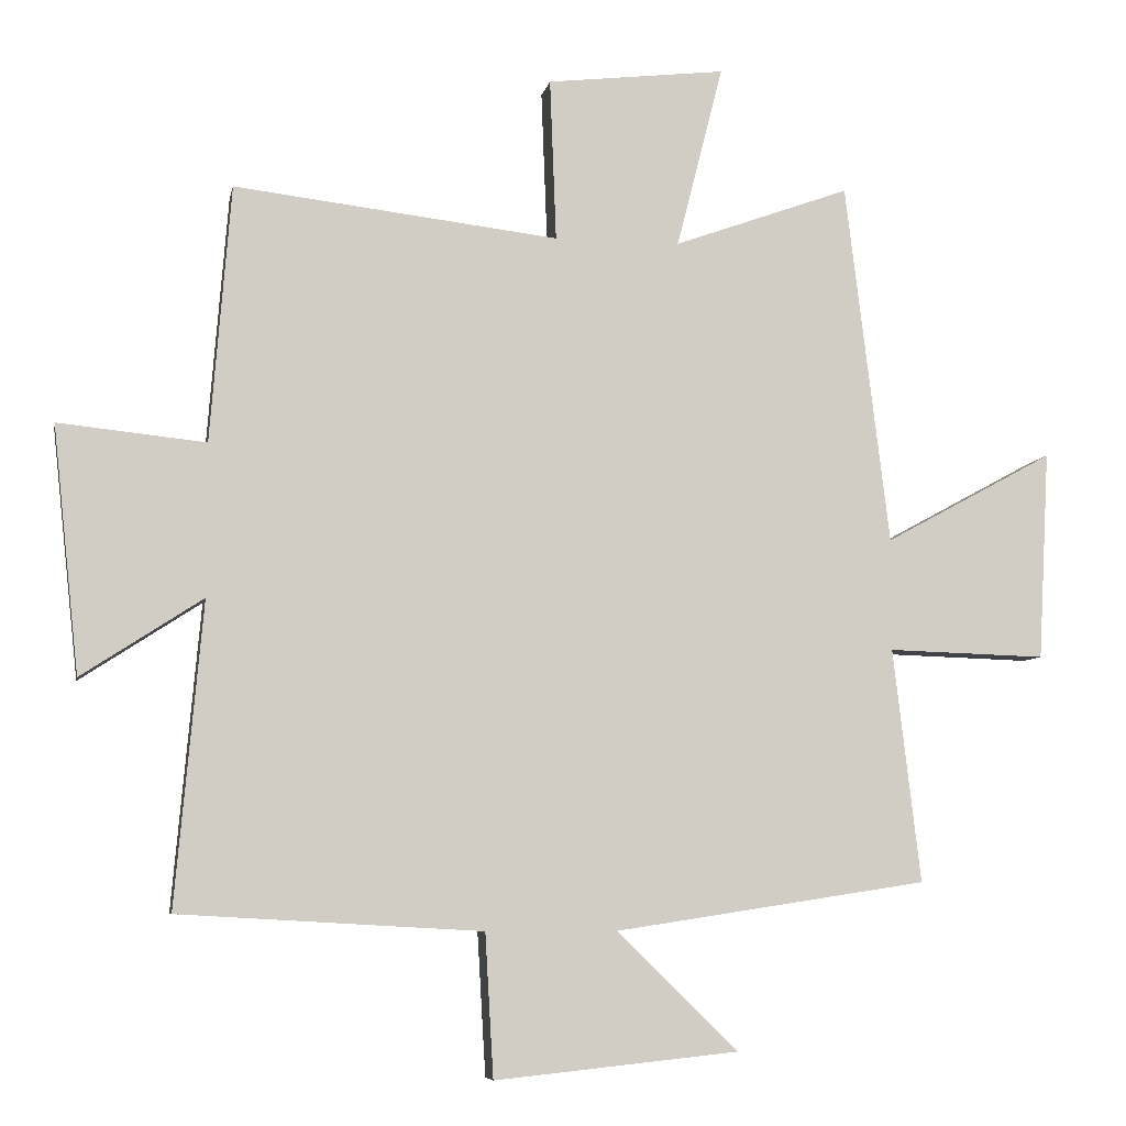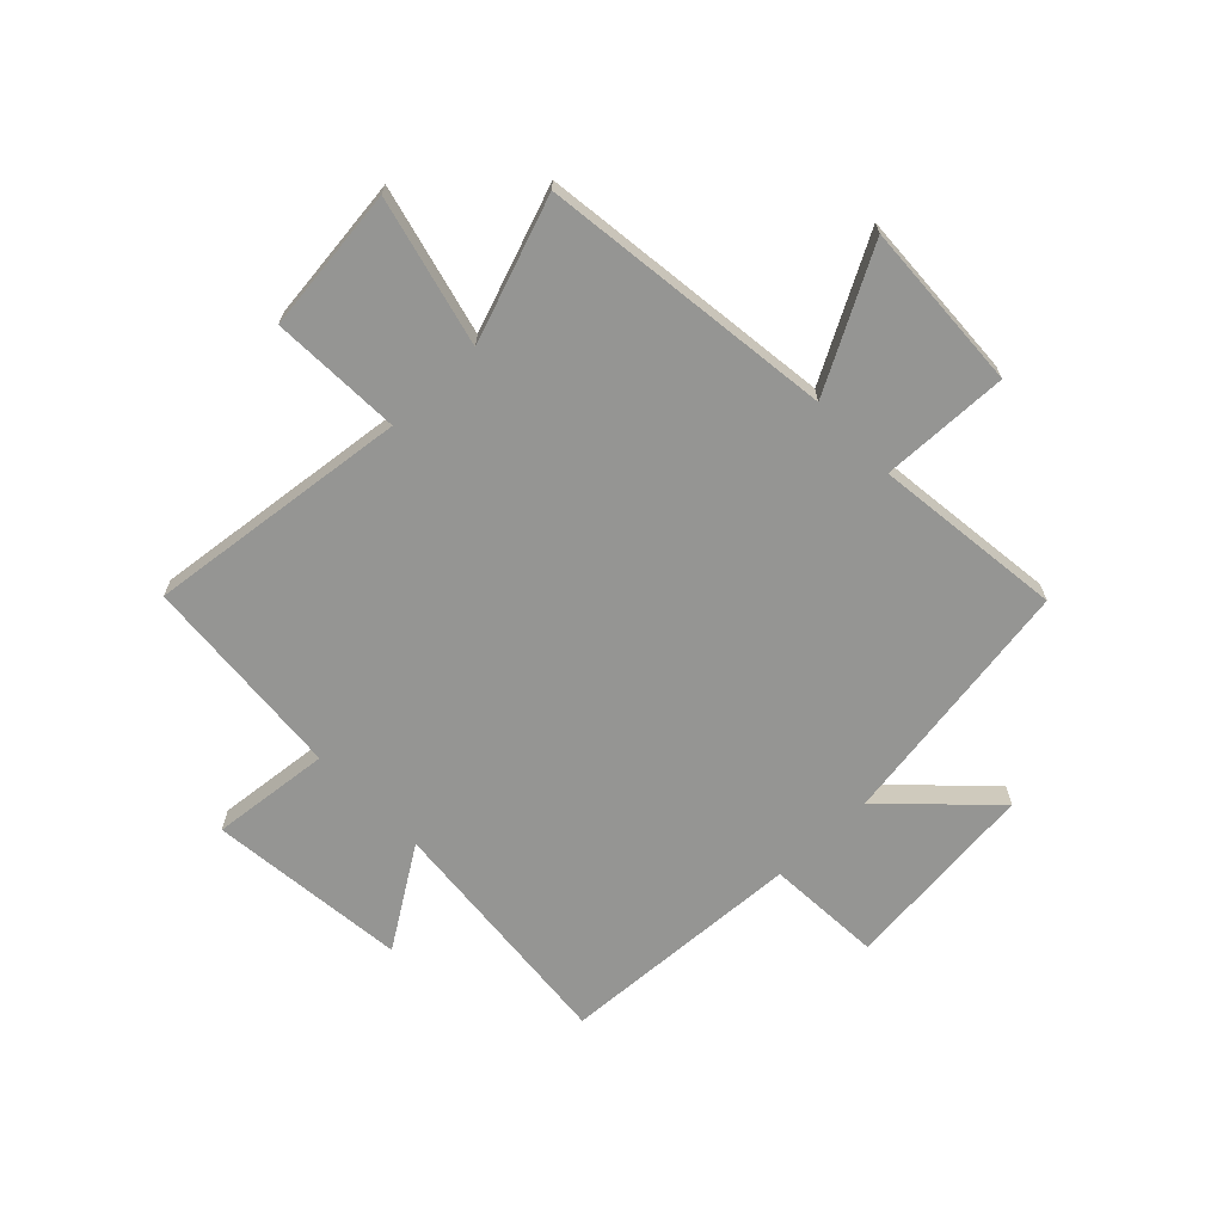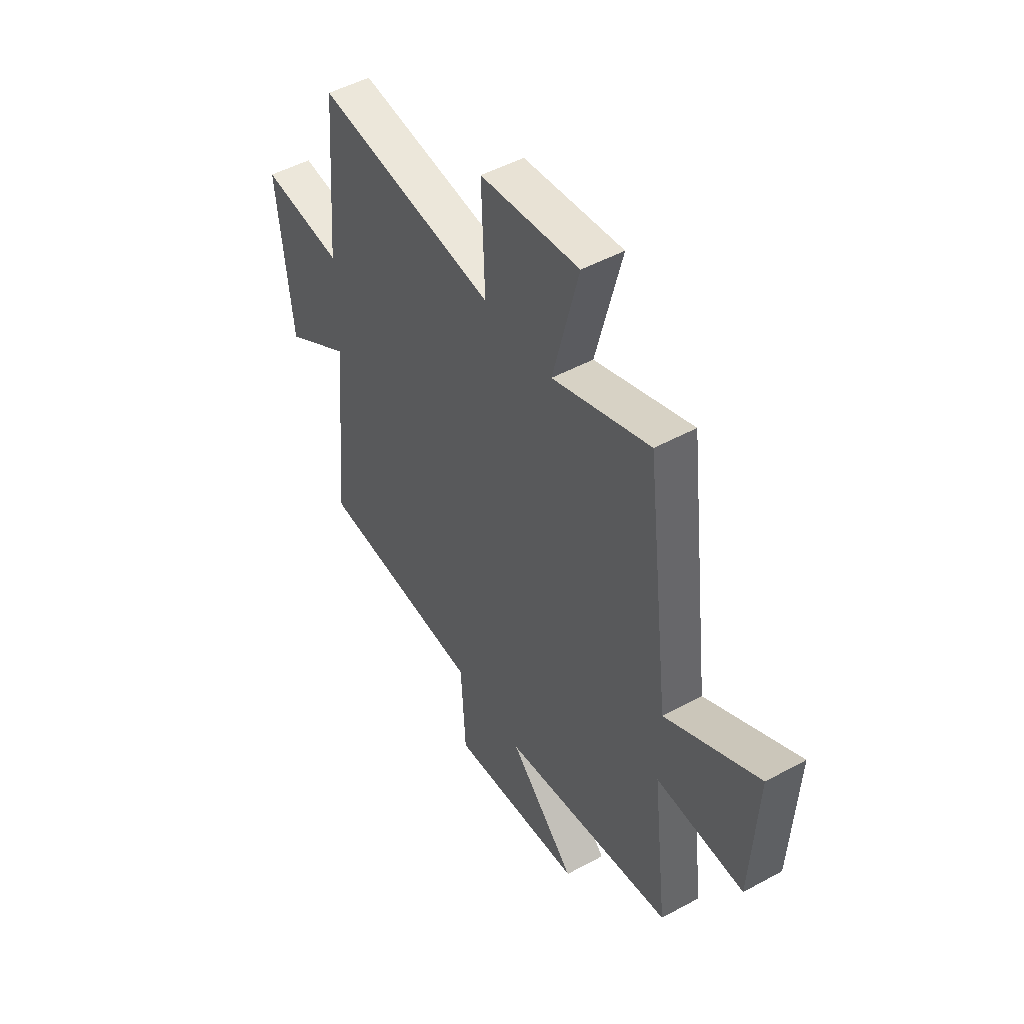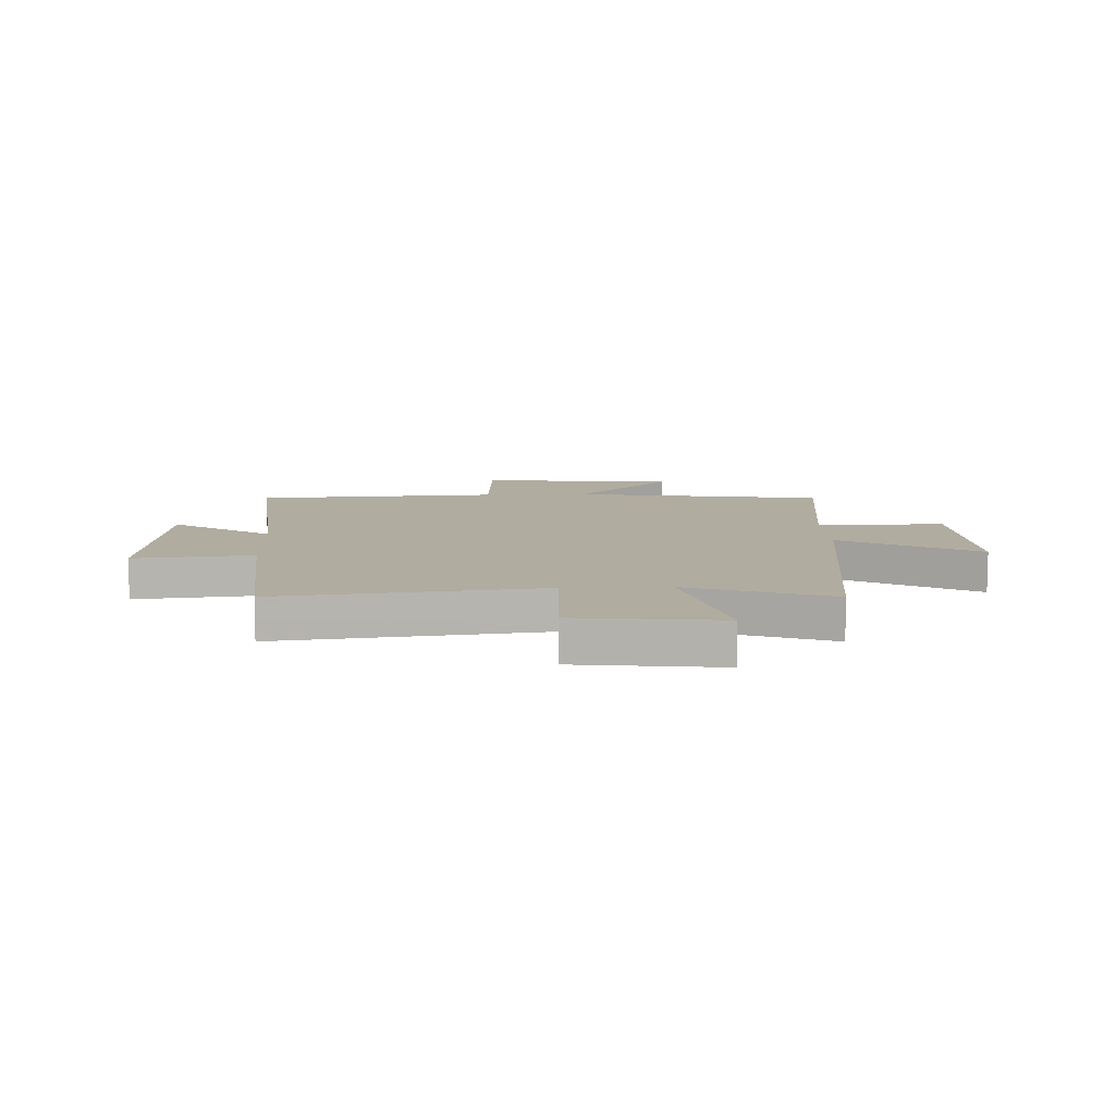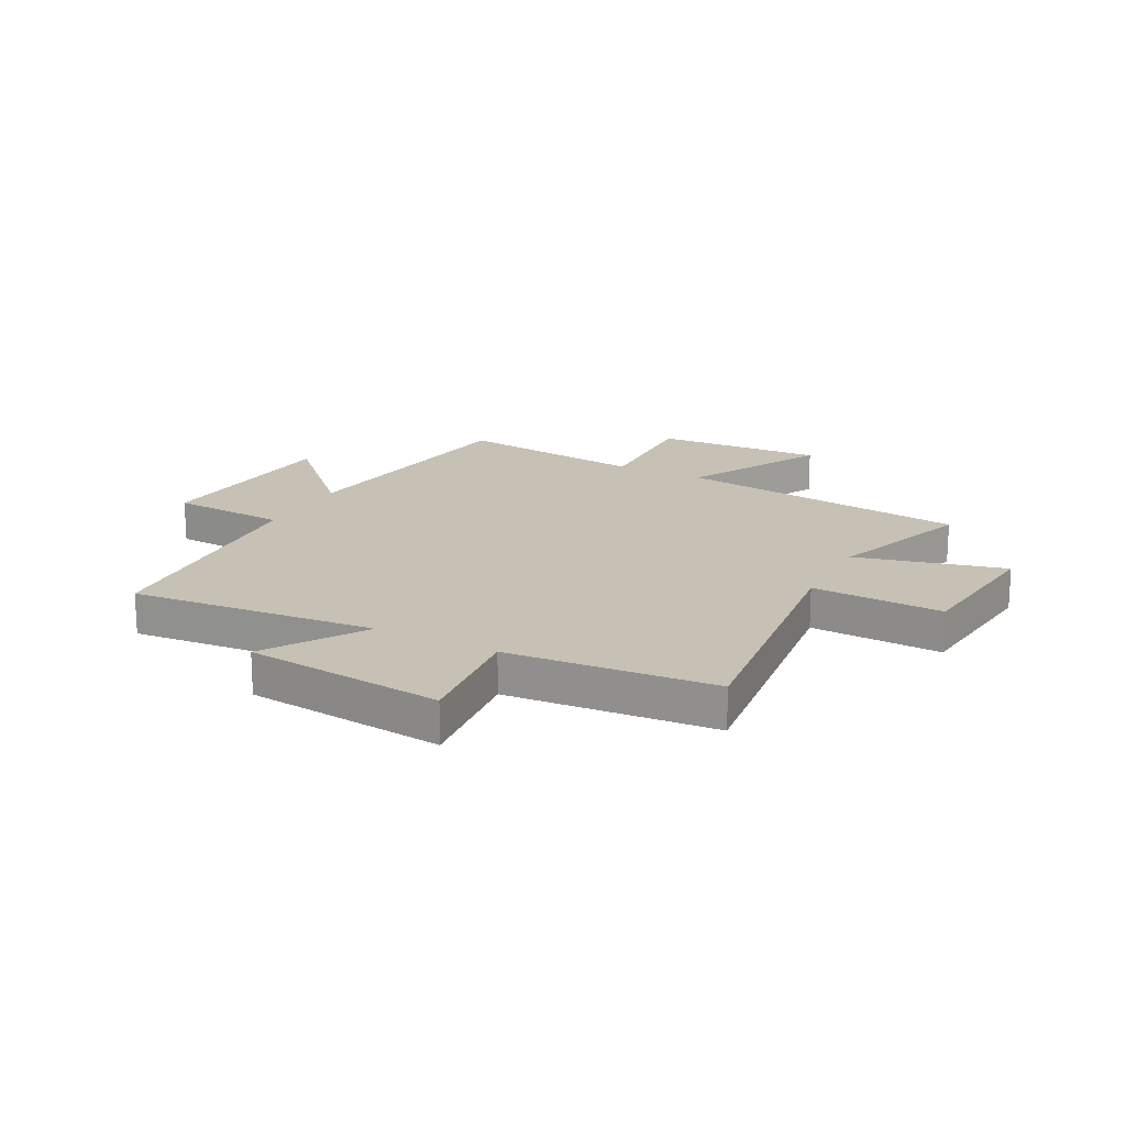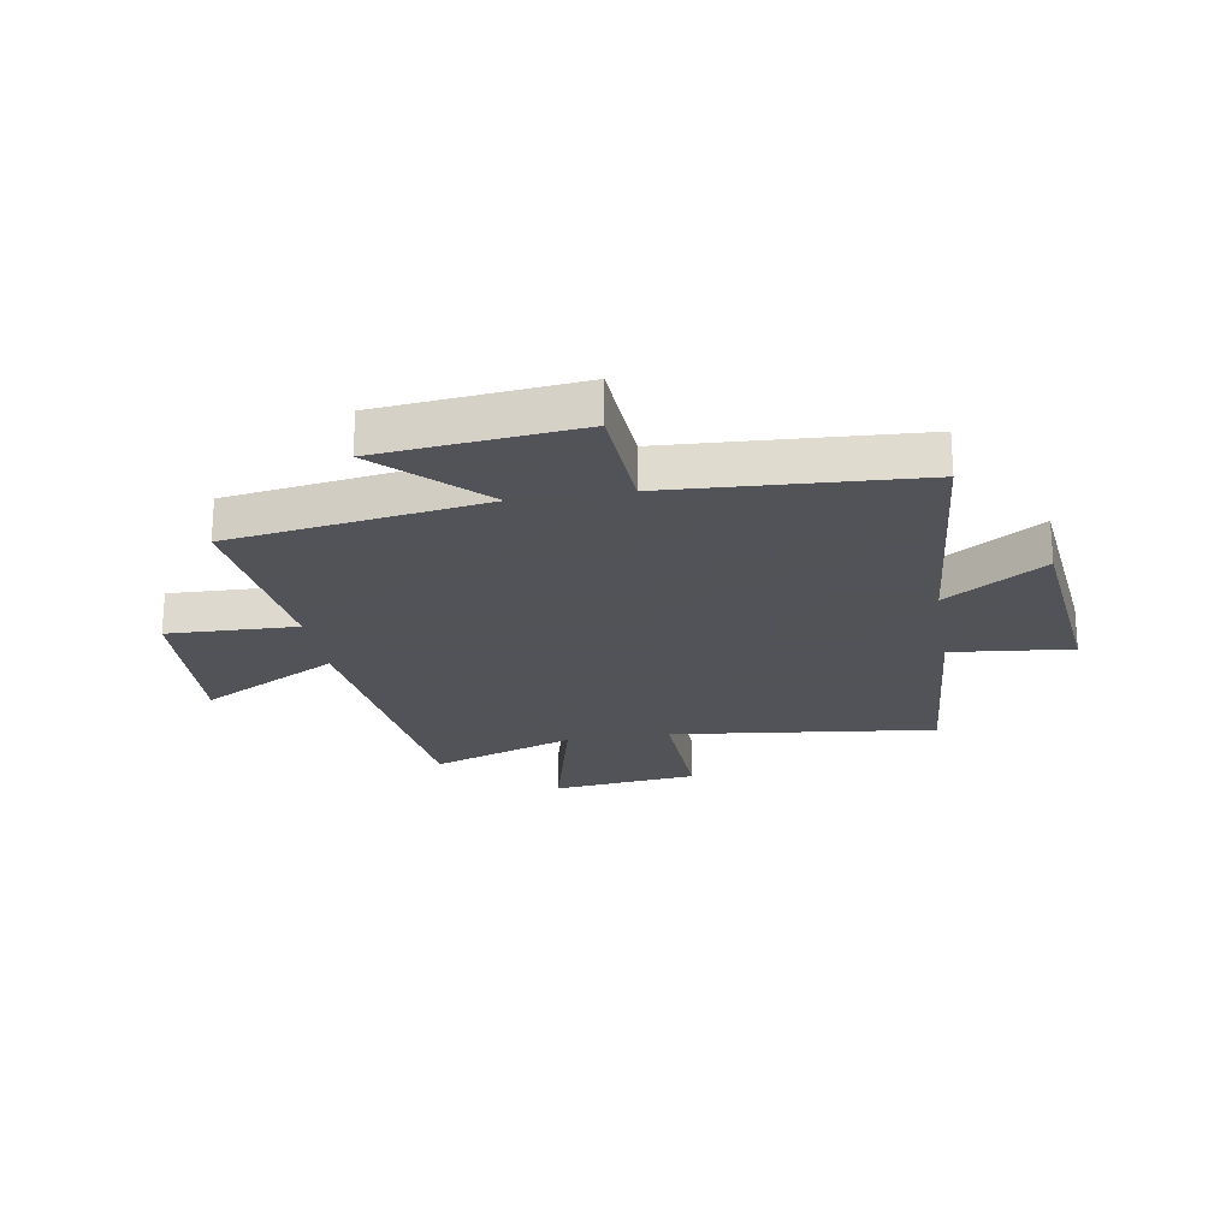
<metadata>
{"format":"obj","ext":"obj","renderer":"f3d","projection":"perspective","resolution":1024,"background":"white","views":[{"elev":-6.7,"azim":-10.8,"up":"+Z"},{"elev":-67.3,"azim":44.0,"up":"+Y"},{"elev":49.0,"azim":58.8,"up":"+Z"},{"elev":10.0,"azim":-2.3,"up":"+Y"},{"elev":18.6,"azim":-62.5,"up":"+Y"},{"elev":-22.5,"azim":-170.6,"up":"+Y"}]}
</metadata>
<code>
v -0.47 0.07 0.555
v -0.001 0.07 0.5
v -0.01 0.07 0.734
v 0.248 0.07 0.764
v 0.181 0.07 0.5
v 0.436 0.07 0.592
v 0.5 0.07 0.069
v 0.745 0.07 0.202
v 0.729 0.07 -0.1
v 0.5 0.07 -0.093
v 0.54 0.07 -0.431
v 0.088 0.07 -0.5
v 0.262 0.07 -0.671
v -0.09 0.07 -0.707
v -0.102 0.07 -0.5
v -0.54 0.07 -0.475
v -0.5 0.07 -0.036
v -0.675 0.07 -0.15
v -0.713 0.07 0.206
v -0.5 0.07 0.184
v -0.47 0 0.555
v -0.001 0 0.5
v -0.01 0 0.734
v 0.248 0 0.764
v 0.181 0 0.5
v 0.436 0 0.592
v 0.5 0 0.069
v 0.745 0 0.202
v 0.729 0 -0.1
v 0.5 0 -0.093
v 0.54 0 -0.431
v 0.088 0 -0.5
v 0.262 0 -0.671
v -0.09 0 -0.707
v -0.102 0 -0.5
v -0.54 0 -0.475
v -0.5 0 -0.036
v -0.675 0 -0.15
v -0.713 0 0.206
v -0.5 0 0.184
f 17 18 19 20
f 17 20 1 2
f 15 16 17 2
f 12 13 14 15
f 10 11 12 15
f 10 15 2
f 7 8 9 10
f 5 6 7 10
f 5 10 2 3
f 3 4 5
f 40 39 38 37
f 22 21 40 37
f 22 37 36 35
f 35 34 33 32
f 35 32 31 30
f 22 35 30
f 30 29 28 27
f 30 27 26 25
f 23 22 30 25
f 25 24 23
f 1 21 22 2
f 2 22 23 3
f 3 23 24 4
f 4 24 25 5
f 5 25 26 6
f 6 26 27 7
f 7 27 28 8
f 8 28 29 9
f 9 29 30 10
f 10 30 31 11
f 11 31 32 12
f 12 32 33 13
f 13 33 34 14
f 14 34 35 15
f 15 35 36 16
f 16 36 37 17
f 17 37 38 18
f 18 38 39 19
f 19 39 40 20
f 20 40 21 1

</code>
